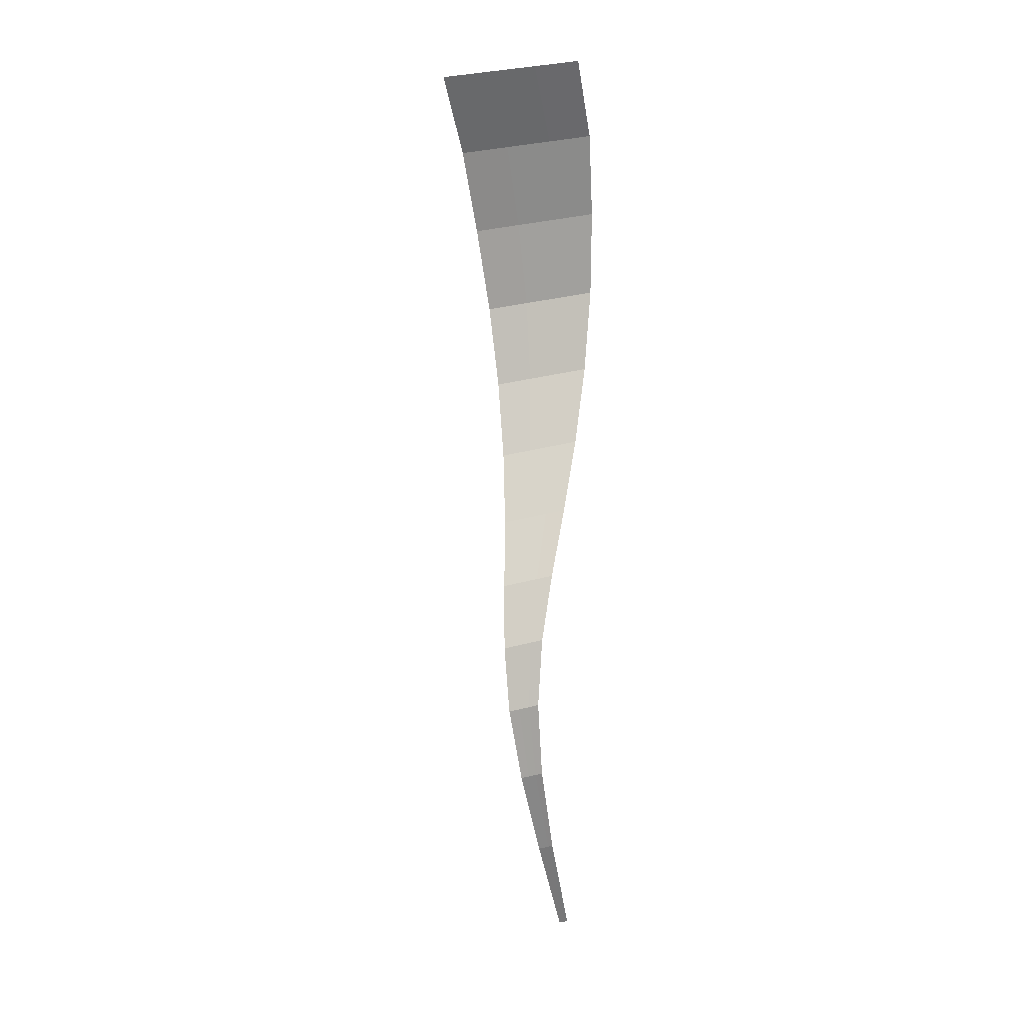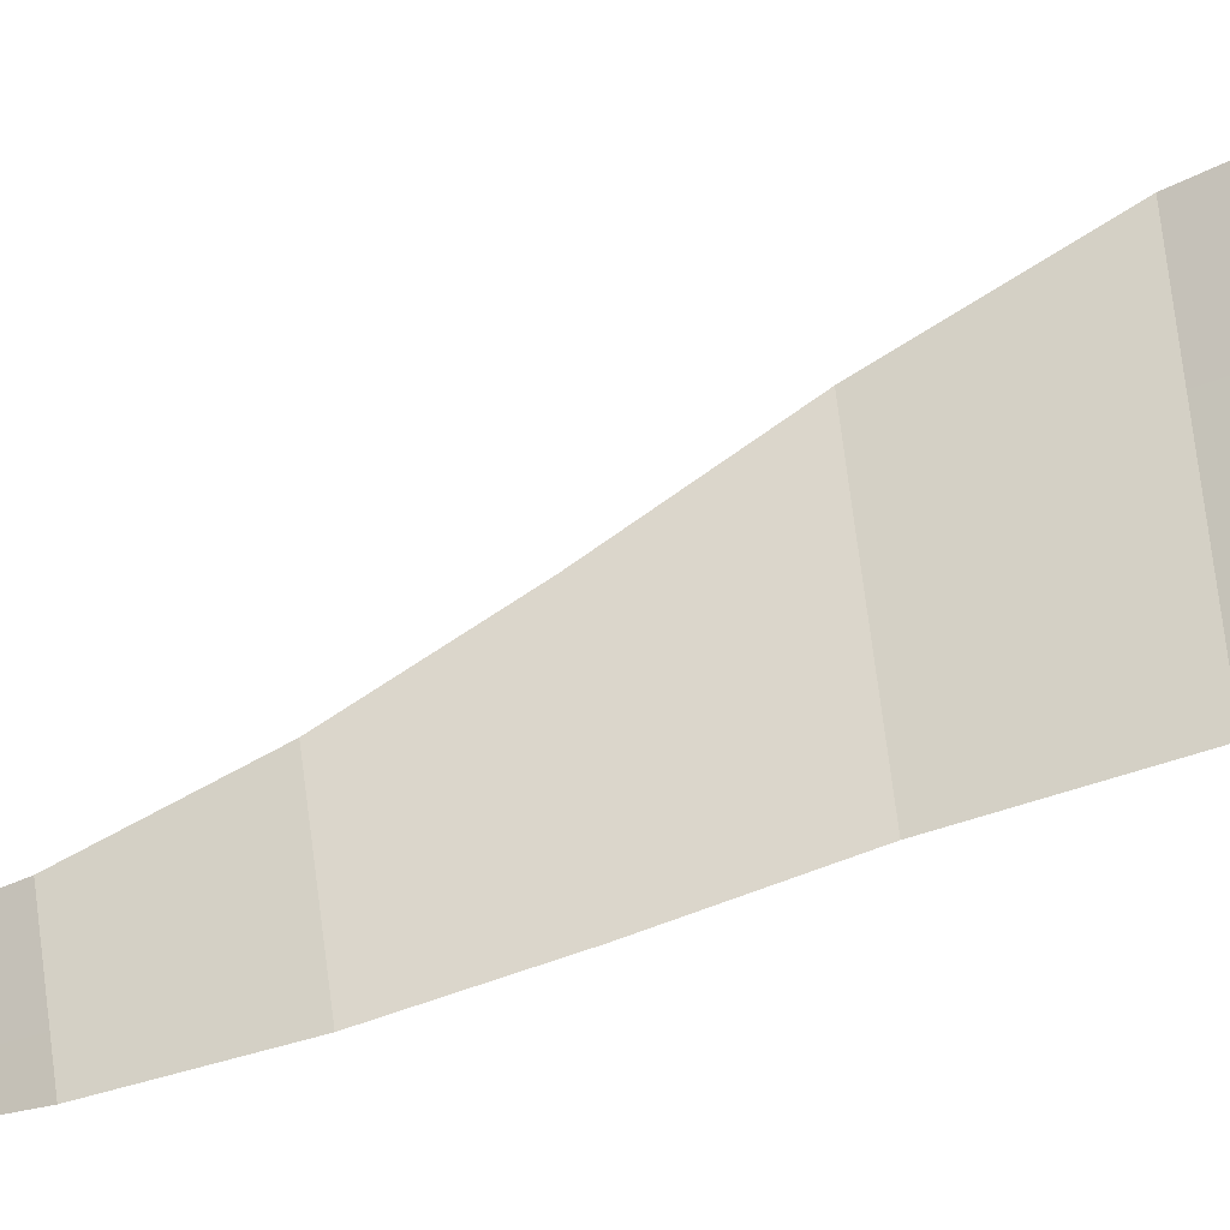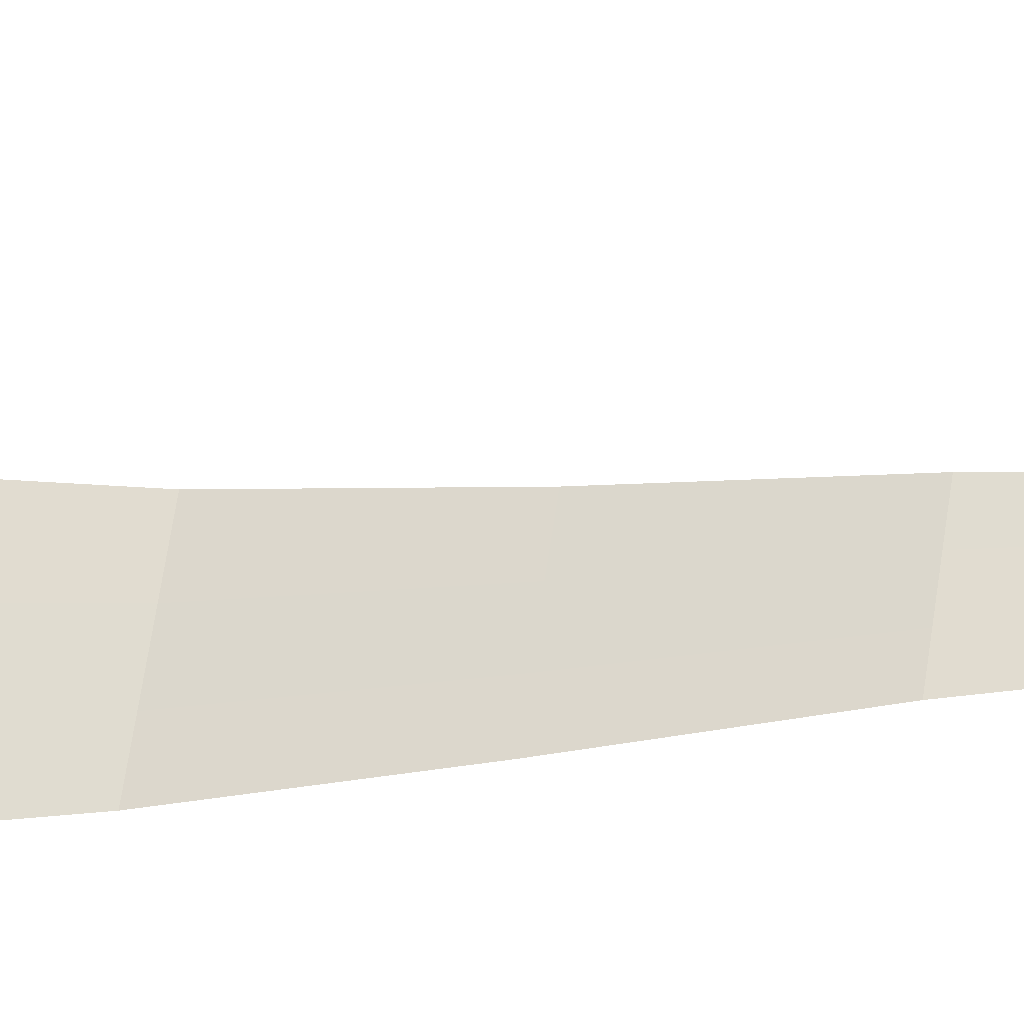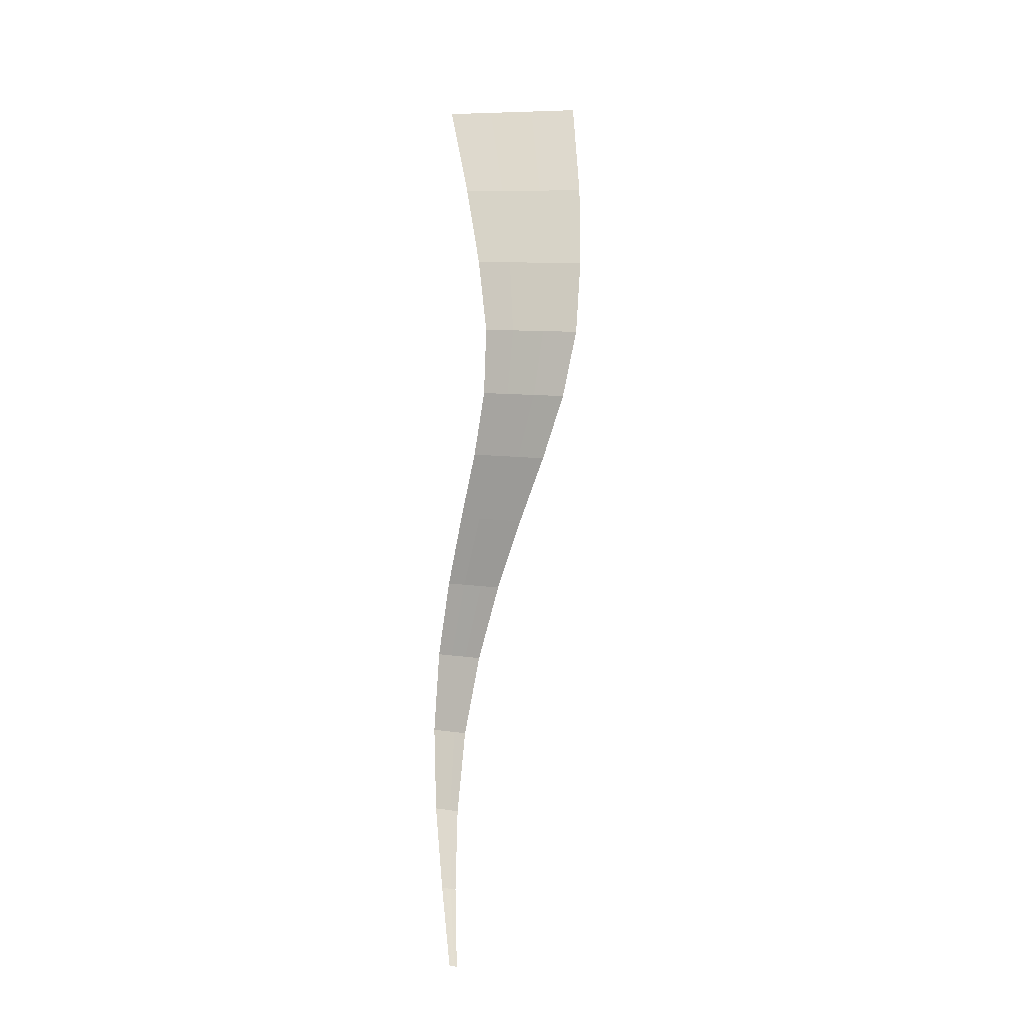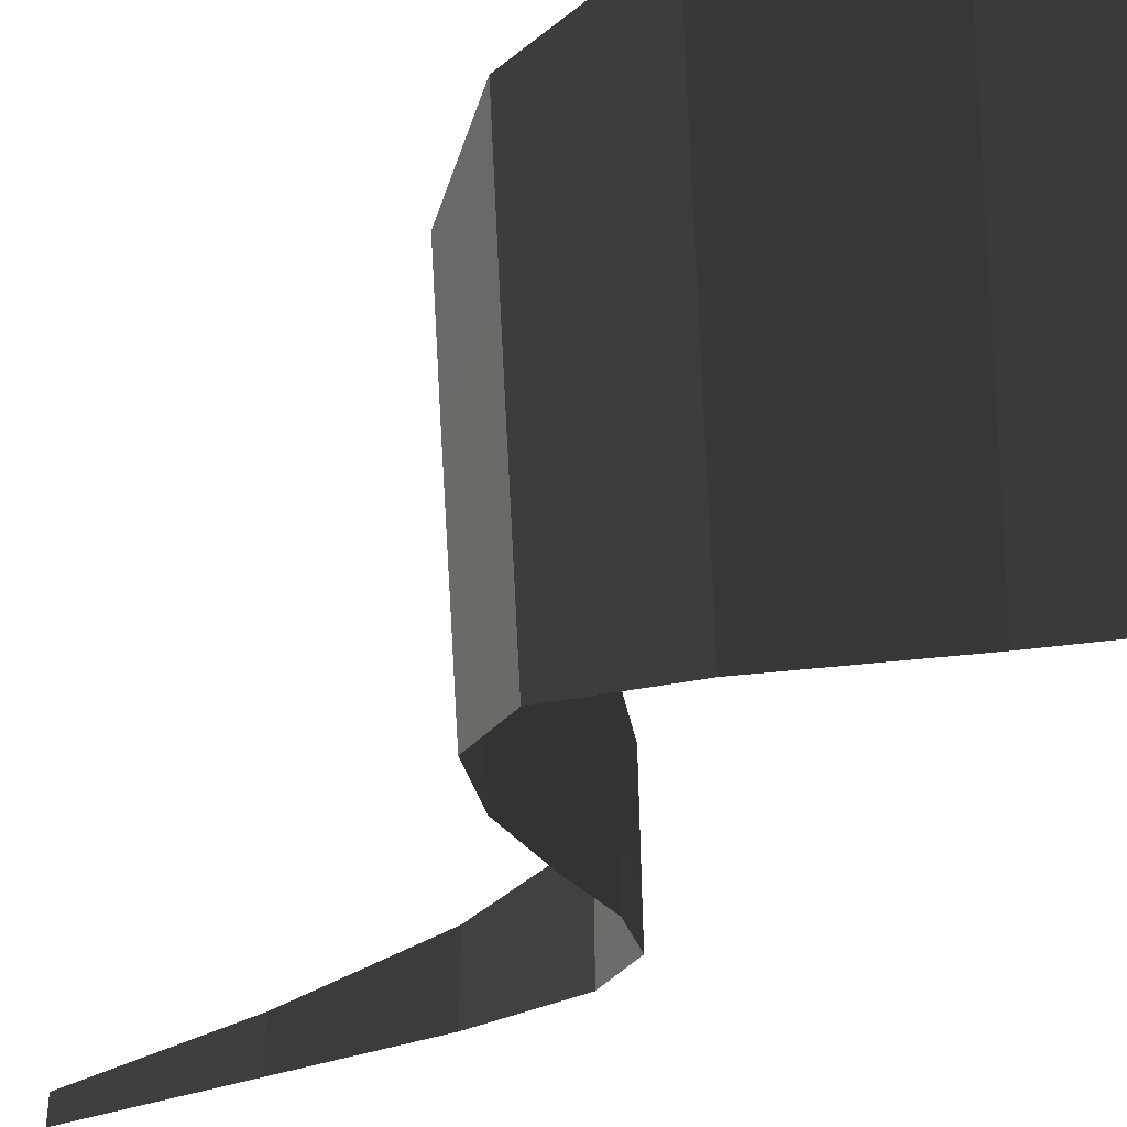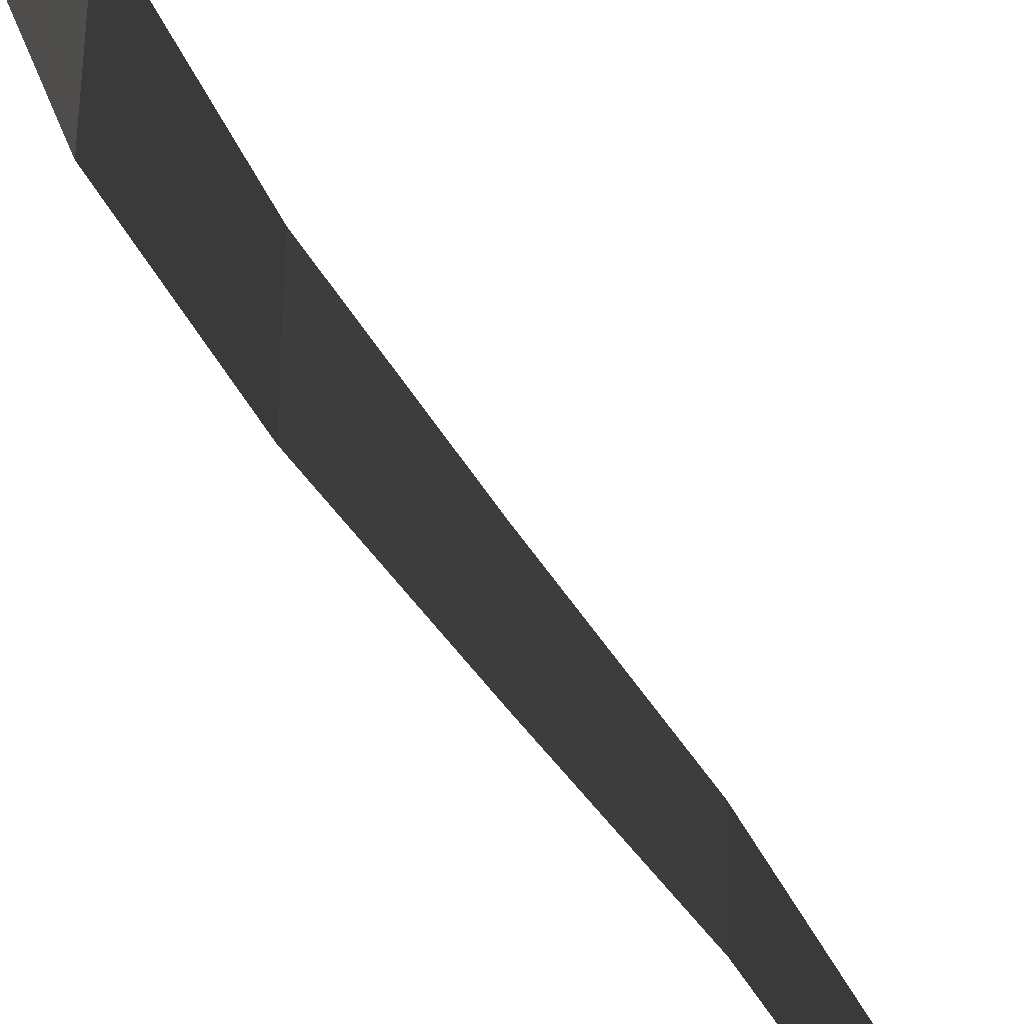
<metadata>
{"format":"obj","ext":"obj","renderer":"f3d","projection":"perspective","resolution":1024,"background":"white","views":[{"elev":9.0,"azim":-108.7,"up":"+Z"},{"elev":-15.5,"azim":-58.6,"up":"+Y"},{"elev":-31.4,"azim":81.3,"up":"+Y"},{"elev":-12.6,"azim":111.3,"up":"+Z"},{"elev":-8.4,"azim":-15.5,"up":"+Y"},{"elev":-47.8,"azim":8.6,"up":"+Y"}]}
</metadata>
<code>
v 0.0212 3.947 0.617
v 0.1963 4.011 1.012
v 0.0194 3.932 0.6191
v 0.1939 3.984 1.016
v 0.3246 4.033 1.413
v 0.3269 4.076 1.407
v 0.3719 4.074 1.811
v 0.3736 4.135 1.802
v 0.31 4.107 2.21
v 0.3106 4.186 2.199
v 0.1671 4.136 2.61
v 0.1664 4.235 2.596
v -0.015 4.17 3.009
v -0.0168 4.292 2.992
v -0.1947 4.212 3.407
v -0.197 4.361 3.386
v -0.331 4.257 3.805
v -0.3335 4.434 3.78
v -0.3834 4.295 4.204
v -0.3856 4.499 4.175
v -0.3284 4.321 4.604
v -0.33 4.548 4.572
v -0.2114 4.343 5.005
v -0.2124 4.586 4.97
v -0 4.369 5.405
v -0 4.624 5.369
v -0.2102 4.109 5.037
v -0 4.118 5.44
v -0.2092 3.884 5.069
v -0 3.871 5.475
v -0.3264 4.11 4.633
v -0.3247 3.913 4.661
v -0.2114 4.343 5.005
v -0.3284 4.321 4.604
v -0.3834 4.295 4.204
v -0.3808 4.108 4.23
v -0.3785 3.939 4.253
v -0.3247 3.913 4.661
v -0.3281 4.094 3.828
v -0.3256 3.948 3.848
v -0.3834 4.295 4.204
v -0.331 4.257 3.805
v -0.1947 4.212 3.407
v -0.1918 4.073 3.427
v -0.1894 3.947 3.445
v -0.3256 3.948 3.848
v -0.0129 4.052 3.026
v -0.0111 3.944 3.041
v -0.1947 4.212 3.407
v -0.015 4.17 3.009
v 0.1671 4.136 2.61
v 0.1679 4.039 2.624
v 0.1686 3.949 2.636
v -0.0111 3.944 3.041
v 0.3093 4.029 2.221
v 0.3088 3.956 2.231
v 0.1671 4.136 2.61
v 0.31 4.107 2.21
v 0.3719 4.074 1.811
v 0.37 4.014 1.819
v 0.3683 3.959 1.827
v 0.3088 3.956 2.231
v 0.3219 3.99 1.419
v 0.3197 3.951 1.424
v 0.3719 4.074 1.811
v 0.3246 4.033 1.413
v 0.1939 3.984 1.016
v 0.1912 3.957 1.02
v 0.1889 3.933 1.023
v 0.3197 3.951 1.424
v 0.0173 3.917 0.6212
v 0.0155 3.903 0.6232
v 0.1939 3.984 1.016
v 0.0194 3.932 0.6191
g Group_001
f 1 2 4 3
f 4 2 6 5
f 5 6 8 7
f 7 8 10 9
f 9 10 12 11
f 11 12 14 13
f 13 14 16 15
f 15 16 18 17
f 17 18 20 19
f 19 20 22 21
f 21 22 24 23
f 23 24 26 25
f 23 25 28 27
f 27 28 30 29
f 27 29 32 31
f 27 31 34 33
f 34 31 36 35
f 36 31 38 37
f 36 37 40 39
f 36 39 42 41
f 42 39 44 43
f 44 39 46 45
f 44 45 48 47
f 44 47 50 49
f 50 47 52 51
f 52 47 54 53
f 52 53 56 55
f 52 55 58 57
f 58 55 60 59
f 60 55 62 61
f 60 61 64 63
f 60 63 66 65
f 66 63 68 67
f 68 63 70 69
f 68 69 72 71
f 68 71 74 73

</code>
